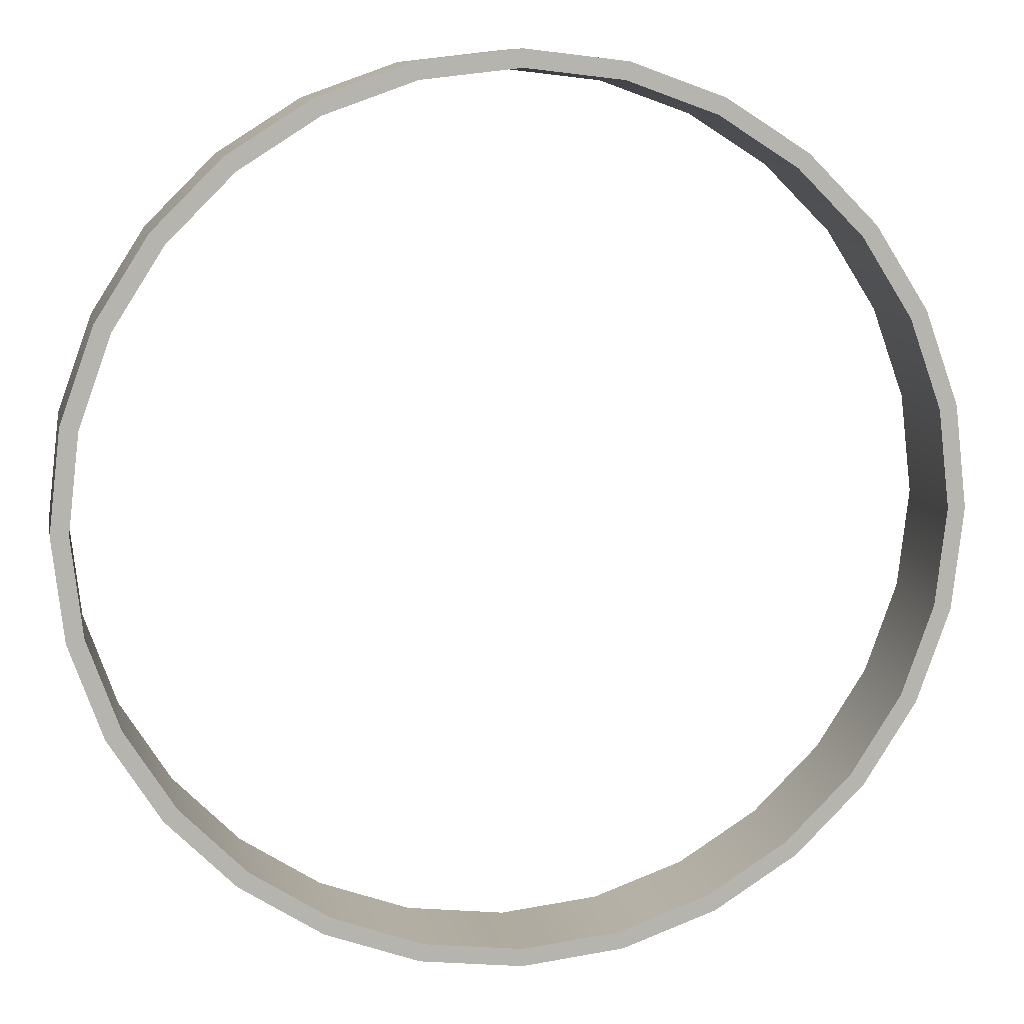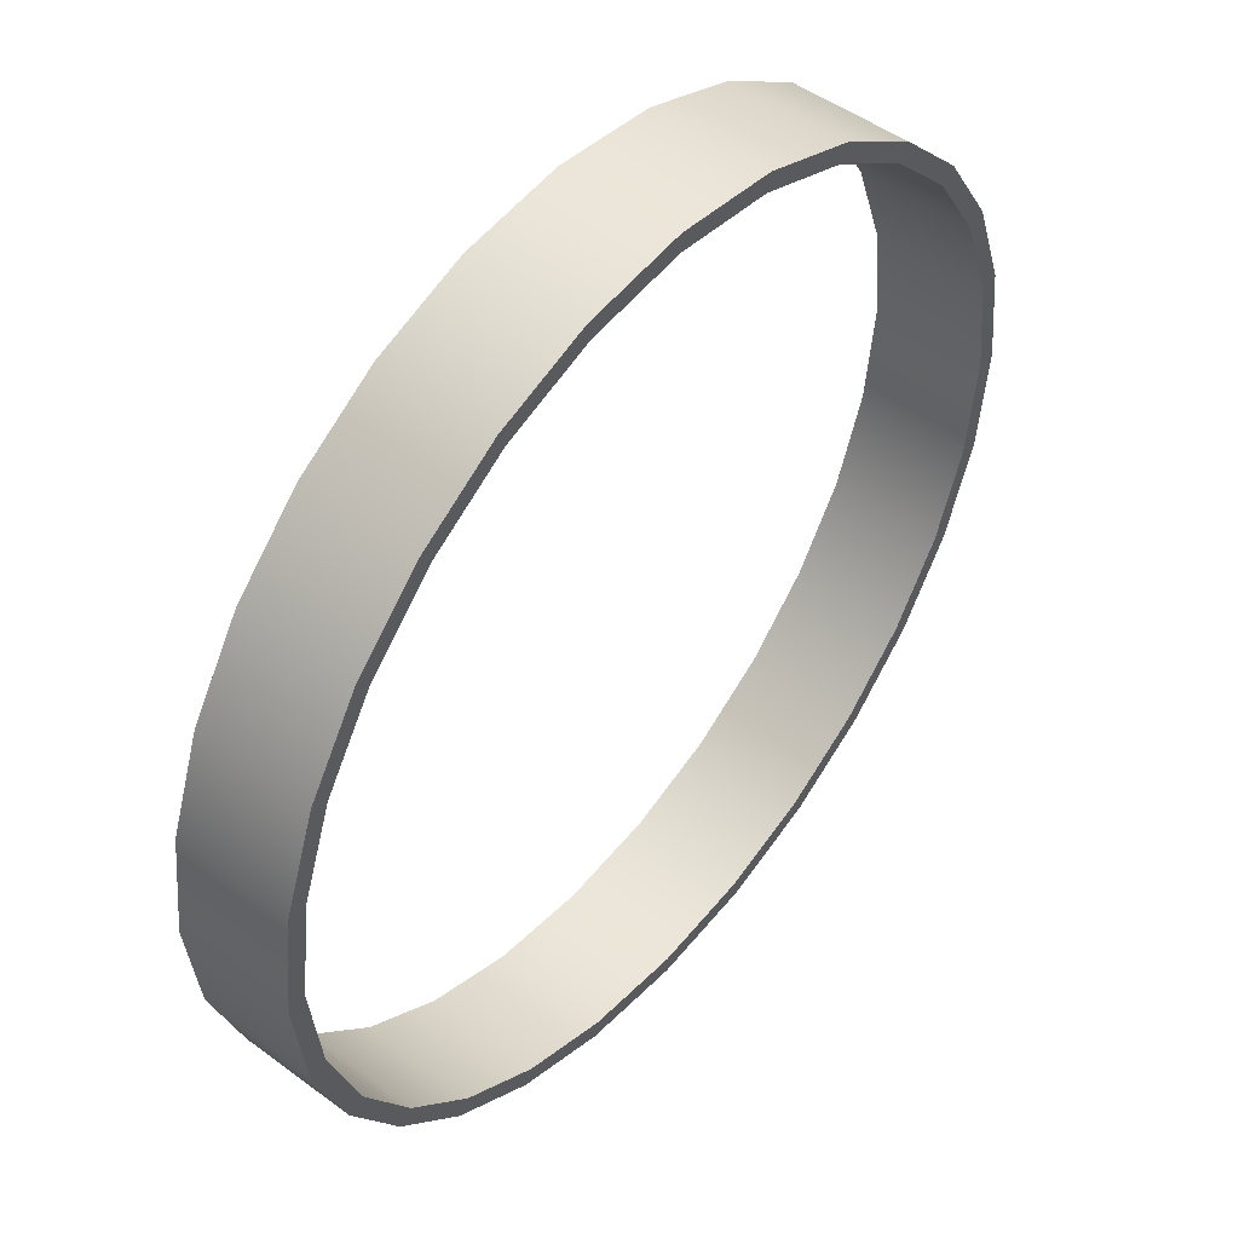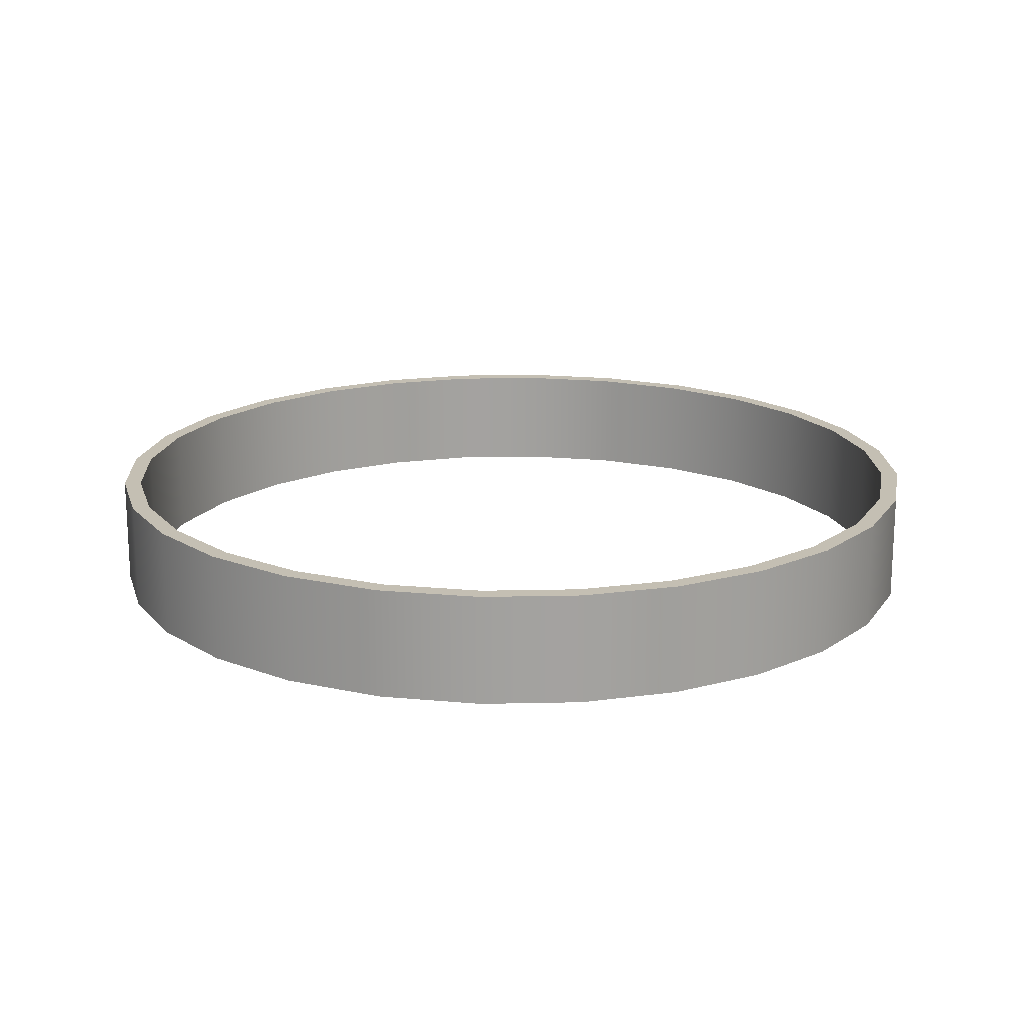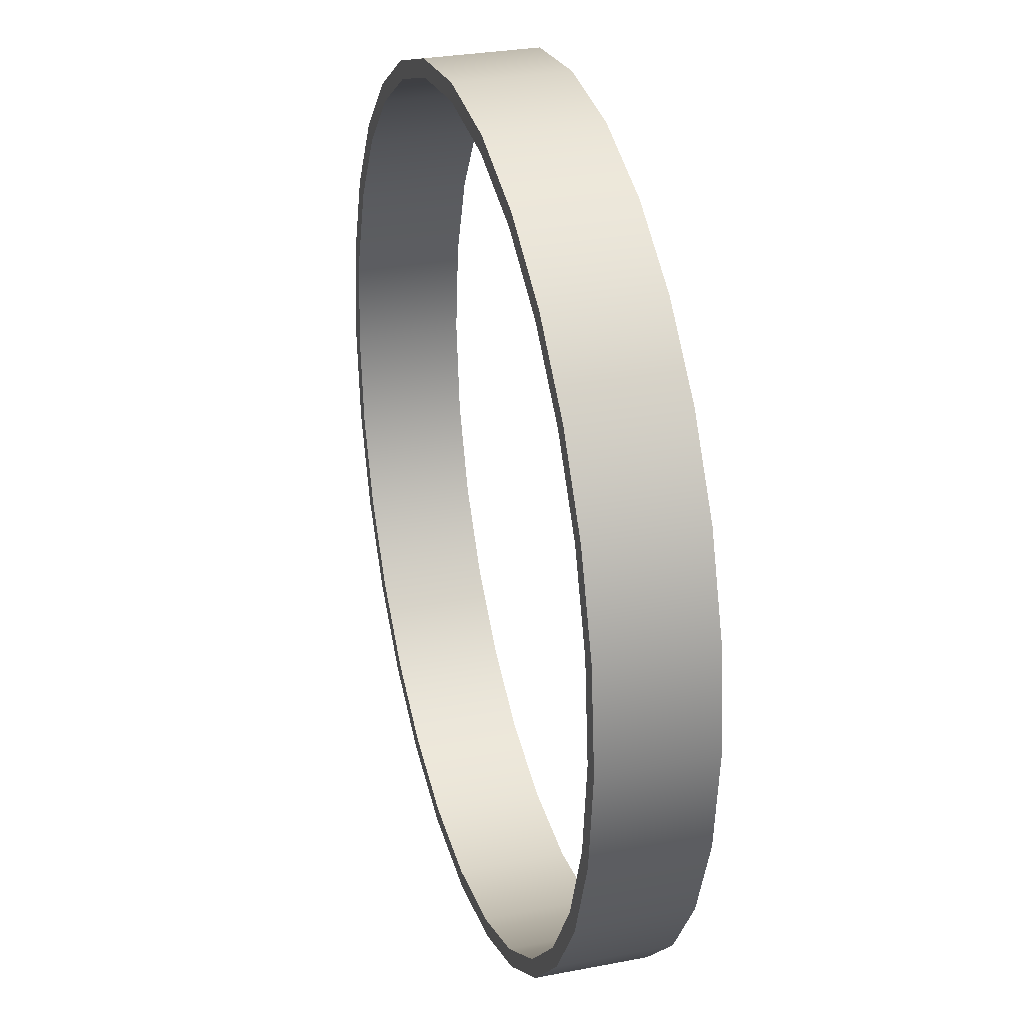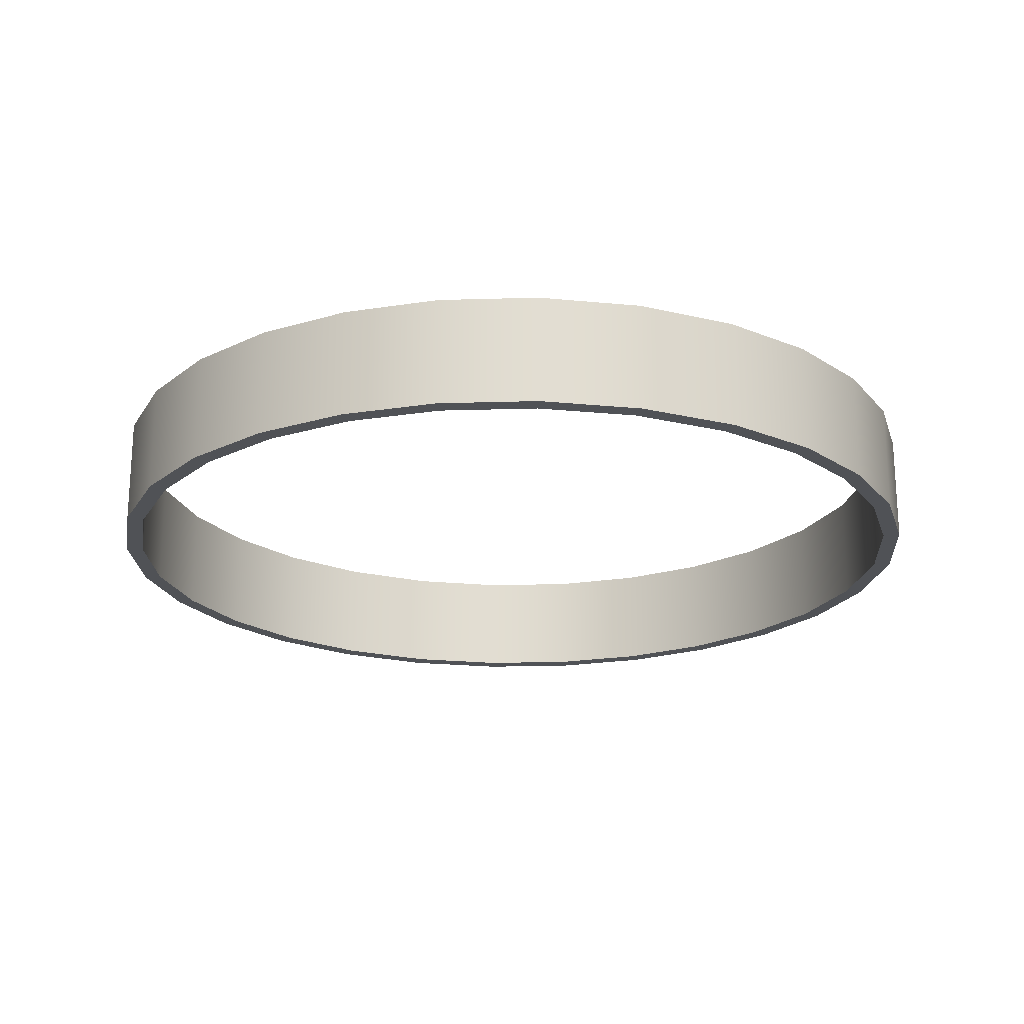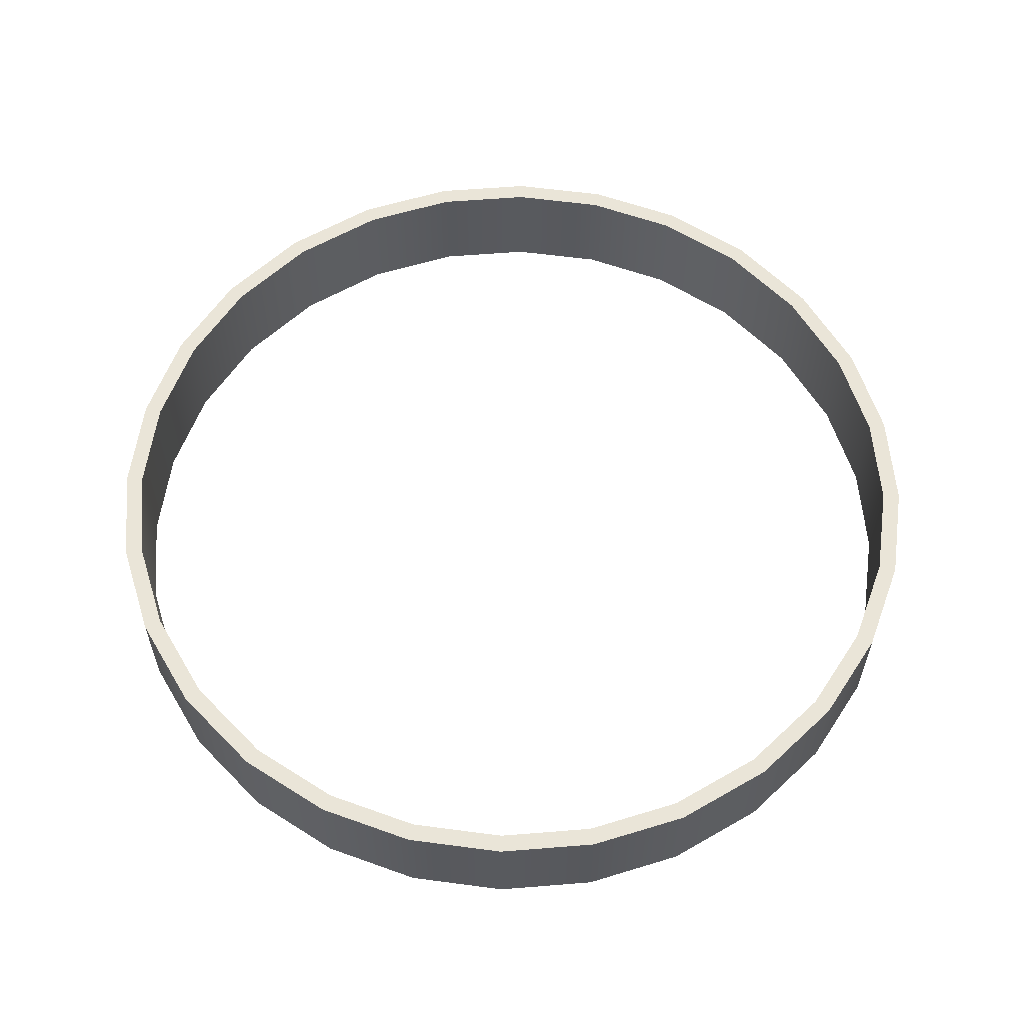
<metadata>
{"format":"obj","ext":"obj","renderer":"f3d","projection":"perspective","resolution":1024,"background":"white","views":[{"elev":9.7,"azim":169.4,"up":"+Y"},{"elev":48.8,"azim":-50.5,"up":"+Y"},{"elev":17.7,"azim":107.2,"up":"+Z"},{"elev":29.5,"azim":-105.8,"up":"+Y"},{"elev":-21.0,"azim":73.4,"up":"+Z"},{"elev":59.4,"azim":-37.2,"up":"+Z"}]}
</metadata>
<code>
g Side Radial Walls
v 7.188 8.969 3
v 5.053 10.33 0
v 5.053 10.33 3
v 7.188 8.969 0
v 8.969 7.188 3
v 8.969 7.188 0
v 10.33 5.053 3
v 10.33 5.053 0
v 11.19 2.635 3
v 11.19 2.635 0
v 11.5 -6.557e-08 3
v 11.5 6.557e-08 0
v 11.19 -2.635 3
v 11.19 -2.635 0
v 10.33 -5.053 3
v 10.33 -5.053 0
v 5.053 10.33 3
v 5.053 10.33 0
v 2.635 11.19 0
v 2.635 11.19 3
v -5.782e-07 11.5 0
v -4.47e-07 11.5 3
v 5.263 10.76 0
v 2.743 11.66 3
v 2.743 11.66 0
v 5.263 10.76 3
v 7.487 9.341 0
v 7.487 9.341 3
v 9.341 7.487 0
v 9.341 7.487 3
v 10.76 5.263 0
v 10.76 5.263 3
v 11.66 2.743 0
v 11.66 2.743 3
v 11.97 6.557e-08 0
v 11.97 -6.557e-08 3
v 11.66 -2.743 0
v 11.66 -2.743 3
v 10.76 -5.263 0
v 2.743 11.66 0
v 2.743 11.66 3
v -4.478e-07 11.97 3
v -5.789e-07 11.97 0
v -4.47e-07 11.5 3
v -5.782e-07 11.5 0
v -2.635 11.19 0
v -2.635 11.19 3
v -5.053 10.33 0
v -5.053 10.33 3
v -7.188 8.969 0
v -7.188 8.969 3
v -8.969 7.188 0
v -8.969 7.188 3
v -10.33 5.053 0
v -10.33 5.053 3
v -5.789e-07 11.97 0
v -4.478e-07 11.97 3
v -2.743 11.66 3
v -2.743 11.66 0
v -5.263 10.76 3
v -5.263 10.76 0
v -7.487 9.341 3
v -7.487 9.341 0
v -9.341 7.487 3
v -9.341 7.487 0
v -10.76 5.263 3
v -10.76 5.263 0
v -10.33 5.053 3
v -10.33 5.053 0
v -11.19 2.635 0
v -11.19 2.635 3
v -11.5 -1.045e-06 0
v -11.5 -9.14e-07 3
v -11.19 -2.635 0
v -11.19 -2.635 3
v -10.33 -5.053 0
v -10.33 -5.053 3
v -8.969 -7.188 0
v -8.969 -7.188 3
v -10.76 5.263 0
v -10.76 5.263 3
v -11.66 2.743 3
v -11.66 2.743 0
v -11.97 -1.007e-06 3
v -11.97 -1.138e-06 0
v -11.66 -2.743 3
v -11.66 -2.743 0
v -10.76 -5.263 3
v -10.76 -5.263 0
v -9.341 -7.487 3
v -9.341 -7.487 0
v -7.487 -9.341 3
v -7.487 -9.341 0
v -5.263 -10.76 3
v -8.969 -7.188 3
v -8.969 -7.188 0
v -7.188 -8.969 0
v -7.188 -8.969 3
v -5.053 -10.33 0
v -5.053 -10.33 3
v -2.635 -11.19 0
v -2.635 -11.19 3
v 3.202e-07 -11.5 0
v 1.891e-07 -11.5 3
v -7.487 -9.341 0
v -5.263 -10.76 3
v -5.263 -10.76 0
v -2.743 -11.66 3
v -2.743 -11.66 0
v -4.032e-08 -11.97 3
v 9.081e-08 -11.97 0
v 1.891e-07 -11.5 3
v 3.202e-07 -11.5 0
v 2.635 -11.19 0
v 2.635 -11.19 3
v 9.081e-08 -11.97 0
v -4.032e-08 -11.97 3
v 2.743 -11.66 3
v 2.743 -11.66 0
v 5.263 -10.76 3
v 5.263 -10.76 0
v 7.487 -9.341 3
v 7.487 -9.341 0
v 9.341 -7.487 3
v 9.341 -7.487 0
v 10.76 -5.263 3
v 10.76 -5.263 0
v 11.66 -2.743 3
v 2.635 -11.19 3
v 2.635 -11.19 0
v 5.053 -10.33 0
v 5.053 -10.33 3
v 7.188 -8.969 0
v 7.188 -8.969 3
v 8.969 -7.188 0
v 8.969 -7.188 3
v 10.33 -5.053 0
v 10.33 -5.053 3
v 11.97 -6.557e-08 3
v 11.5 -6.557e-08 3
v 11.19 2.635 3
v 11.66 2.743 3
v 11.66 -2.743 3
v 10.33 5.053 3
v 11.19 -2.635 3
v 10.76 5.263 3
v 10.76 -5.263 3
v 8.969 7.188 3
v 10.33 -5.053 3
v 9.341 7.487 3
v 9.341 -7.487 3
v 7.188 8.969 3
v 8.969 -7.188 3
v 7.487 9.341 3
v 7.487 -9.341 3
v 5.053 10.33 3
v 7.188 -8.969 3
v 5.263 10.76 3
v 5.263 -10.76 3
v 2.635 11.19 3
v 5.053 -10.33 3
v 2.743 11.66 3
v 2.743 -11.66 3
v -4.47e-07 11.5 3
v 2.635 -11.19 3
v -4.478e-07 11.97 3
v -4.032e-08 -11.97 3
v -2.635 11.19 3
v 1.891e-07 -11.5 3
v -2.743 11.66 3
v -2.743 -11.66 3
v -5.053 10.33 3
v -2.635 -11.19 3
v -5.263 10.76 3
v -5.263 -10.76 3
v -7.188 8.969 3
v -5.053 -10.33 3
v -7.487 9.341 3
v -7.487 -9.341 3
v -8.969 7.188 3
v -7.188 -8.969 3
v -9.341 7.487 3
v -9.341 -7.487 3
v -10.33 5.053 3
v -8.969 -7.188 3
v -10.76 5.263 3
v -10.76 -5.263 3
v -11.19 2.635 3
v -10.33 -5.053 3
v -11.66 2.743 3
v -11.66 -2.743 3
v -11.5 -9.14e-07 3
v -11.19 -2.635 3
v -11.97 -1.007e-06 3
v 11.5 6.557e-08 0
v 11.97 6.557e-08 0
v 11.66 2.743 0
v 11.19 2.635 0
v 11.19 -2.635 0
v 10.76 5.263 0
v 11.66 -2.743 0
v 10.33 5.053 0
v 10.33 -5.053 0
v 9.341 7.487 0
v 10.76 -5.263 0
v 8.969 7.188 0
v 8.969 -7.188 0
v 7.487 9.341 0
v 9.341 -7.487 0
v 7.188 8.969 0
v 7.188 -8.969 0
v 5.263 10.76 0
v 7.487 -9.341 0
v 5.053 10.33 0
v 5.053 -10.33 0
v 2.743 11.66 0
v 5.263 -10.76 0
v 2.635 11.19 0
v 2.635 -11.19 0
v -5.789e-07 11.97 0
v 2.743 -11.66 0
v -5.782e-07 11.5 0
v 3.202e-07 -11.5 0
v -2.743 11.66 0
v 9.081e-08 -11.97 0
v -2.635 11.19 0
v -2.635 -11.19 0
v -5.263 10.76 0
v -2.743 -11.66 0
v -5.053 10.33 0
v -5.053 -10.33 0
v -7.487 9.341 0
v -5.263 -10.76 0
v -7.188 8.969 0
v -7.188 -8.969 0
v -9.341 7.487 0
v -7.487 -9.341 0
v -8.969 7.188 0
v -8.969 -7.188 0
v -10.76 5.263 0
v -9.341 -7.487 0
v -10.33 5.053 0
v -10.33 -5.053 0
v -11.66 2.743 0
v -10.76 -5.263 0
v -11.19 2.635 0
v -11.19 -2.635 0
v -11.97 -1.138e-06 0
v -11.66 -2.743 0
v -11.5 -1.045e-06 0
g Side Radial Walls_0
f 3 2 1
f 2 4 1
f 1 4 5
f 4 6 5
f 5 6 7
f 6 8 7
f 7 8 9
f 8 10 9
f 9 10 11
f 10 12 11
f 11 12 13
f 12 14 13
f 13 14 15
f 14 16 15
f 19 18 17
f 20 19 17
f 21 19 20
f 22 21 20
f 25 24 23
f 24 26 23
f 23 26 27
f 26 28 27
f 27 28 29
f 28 30 29
f 29 30 31
f 30 32 31
f 31 32 33
f 32 34 33
f 33 34 35
f 34 36 35
f 35 36 37
f 36 38 37
f 37 38 39
f 42 41 40
f 43 42 40
f 46 45 44
f 47 46 44
f 48 46 47
f 49 48 47
f 50 48 49
f 51 50 49
f 52 50 51
f 53 52 51
f 54 52 53
f 55 54 53
f 58 57 56
f 59 58 56
f 60 58 59
f 61 60 59
f 62 60 61
f 63 62 61
f 64 62 63
f 65 64 63
f 66 64 65
f 67 66 65
f 70 69 68
f 71 70 68
f 72 70 71
f 73 72 71
f 74 72 73
f 75 74 73
f 76 74 75
f 77 76 75
f 78 76 77
f 79 78 77
f 82 81 80
f 83 82 80
f 84 82 83
f 85 84 83
f 86 84 85
f 87 86 85
f 88 86 87
f 89 88 87
f 90 88 89
f 91 90 89
f 92 90 91
f 93 92 91
f 94 92 93
f 97 96 95
f 98 97 95
f 99 97 98
f 100 99 98
f 101 99 100
f 102 101 100
f 103 101 102
f 104 103 102
f 107 106 105
f 108 106 107
f 109 108 107
f 110 108 109
f 111 110 109
f 114 113 112
f 115 114 112
f 118 117 116
f 119 118 116
f 120 118 119
f 121 120 119
f 122 120 121
f 123 122 121
f 124 122 123
f 125 124 123
f 126 124 125
f 127 126 125
f 128 126 127
f 131 130 129
f 132 131 129
f 133 131 132
f 134 133 132
f 135 133 134
f 136 135 134
f 137 135 136
f 138 137 136
f 141 140 139
f 142 141 139
f 139 140 143
f 144 141 142
f 140 145 143
f 146 144 142
f 143 145 147
f 148 144 146
f 145 149 147
f 150 148 146
f 147 149 151
f 152 148 150
f 149 153 151
f 154 152 150
f 151 153 155
f 156 152 154
f 153 157 155
f 158 156 154
f 155 157 159
f 160 156 158
f 157 161 159
f 162 160 158
f 159 161 163
f 164 160 162
f 161 165 163
f 166 164 162
f 163 165 167
f 168 164 166
f 165 169 167
f 170 168 166
f 167 169 171
f 172 168 170
f 169 173 171
f 174 172 170
f 171 173 175
f 176 172 174
f 173 177 175
f 178 176 174
f 175 177 179
f 180 176 178
f 177 181 179
f 182 180 178
f 179 181 183
f 184 180 182
f 181 185 183
f 186 184 182
f 183 185 187
f 188 184 186
f 185 189 187
f 190 188 186
f 187 189 191
f 192 188 190
f 189 193 191
f 194 192 190
f 191 193 194
f 193 192 194
f 197 196 195
f 198 197 195
f 195 196 199
f 200 197 198
f 196 201 199
f 202 200 198
f 199 201 203
f 204 200 202
f 201 205 203
f 206 204 202
f 203 205 207
f 208 204 206
f 205 209 207
f 210 208 206
f 207 209 211
f 212 208 210
f 209 213 211
f 214 212 210
f 211 213 215
f 216 212 214
f 213 217 215
f 218 216 214
f 215 217 219
f 220 216 218
f 217 221 219
f 222 220 218
f 219 221 223
f 224 220 222
f 221 225 223
f 226 224 222
f 223 225 227
f 228 224 226
f 225 229 227
f 230 228 226
f 227 229 231
f 232 228 230
f 229 233 231
f 234 232 230
f 231 233 235
f 236 232 234
f 233 237 235
f 238 236 234
f 235 237 239
f 240 236 238
f 237 241 239
f 242 240 238
f 239 241 243
f 244 240 242
f 241 245 243
f 246 244 242
f 243 245 247
f 248 244 246
f 245 249 247
f 250 248 246
f 247 249 250
f 249 248 250

</code>
